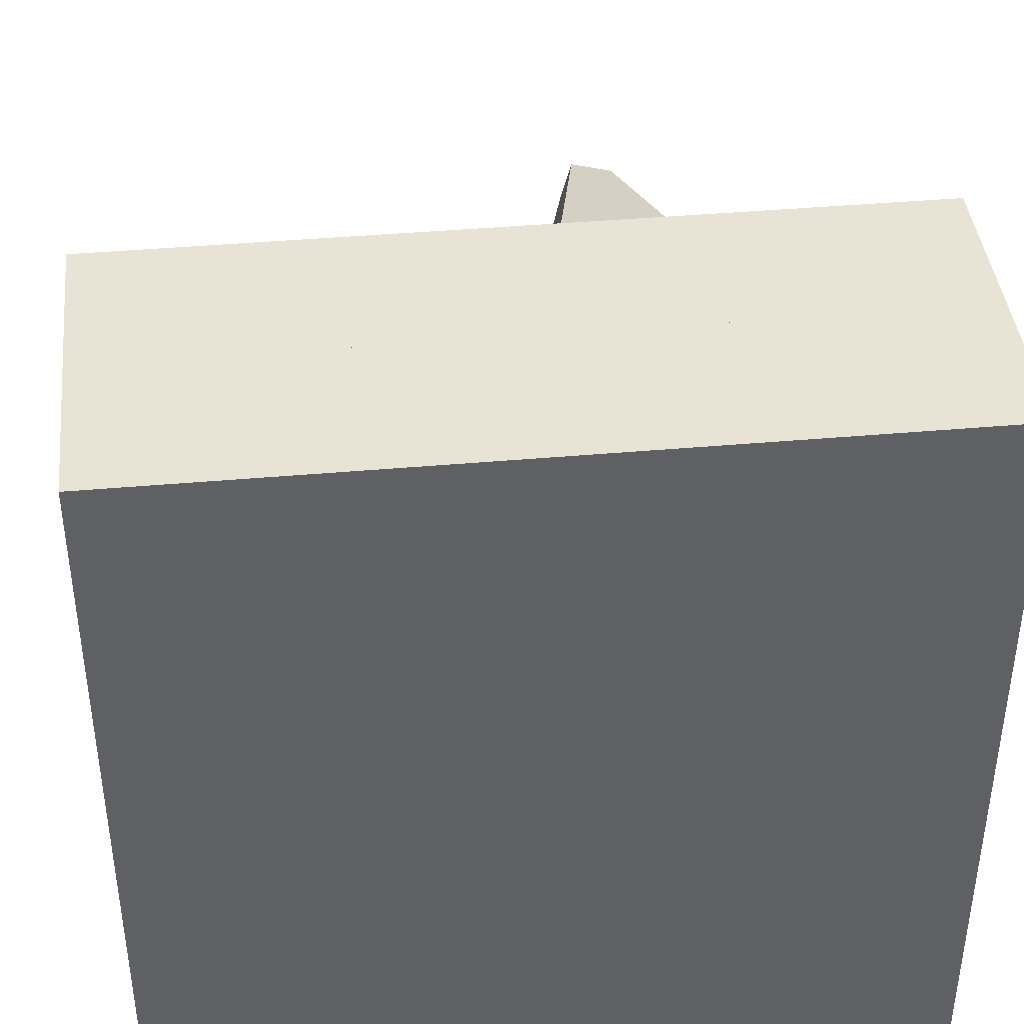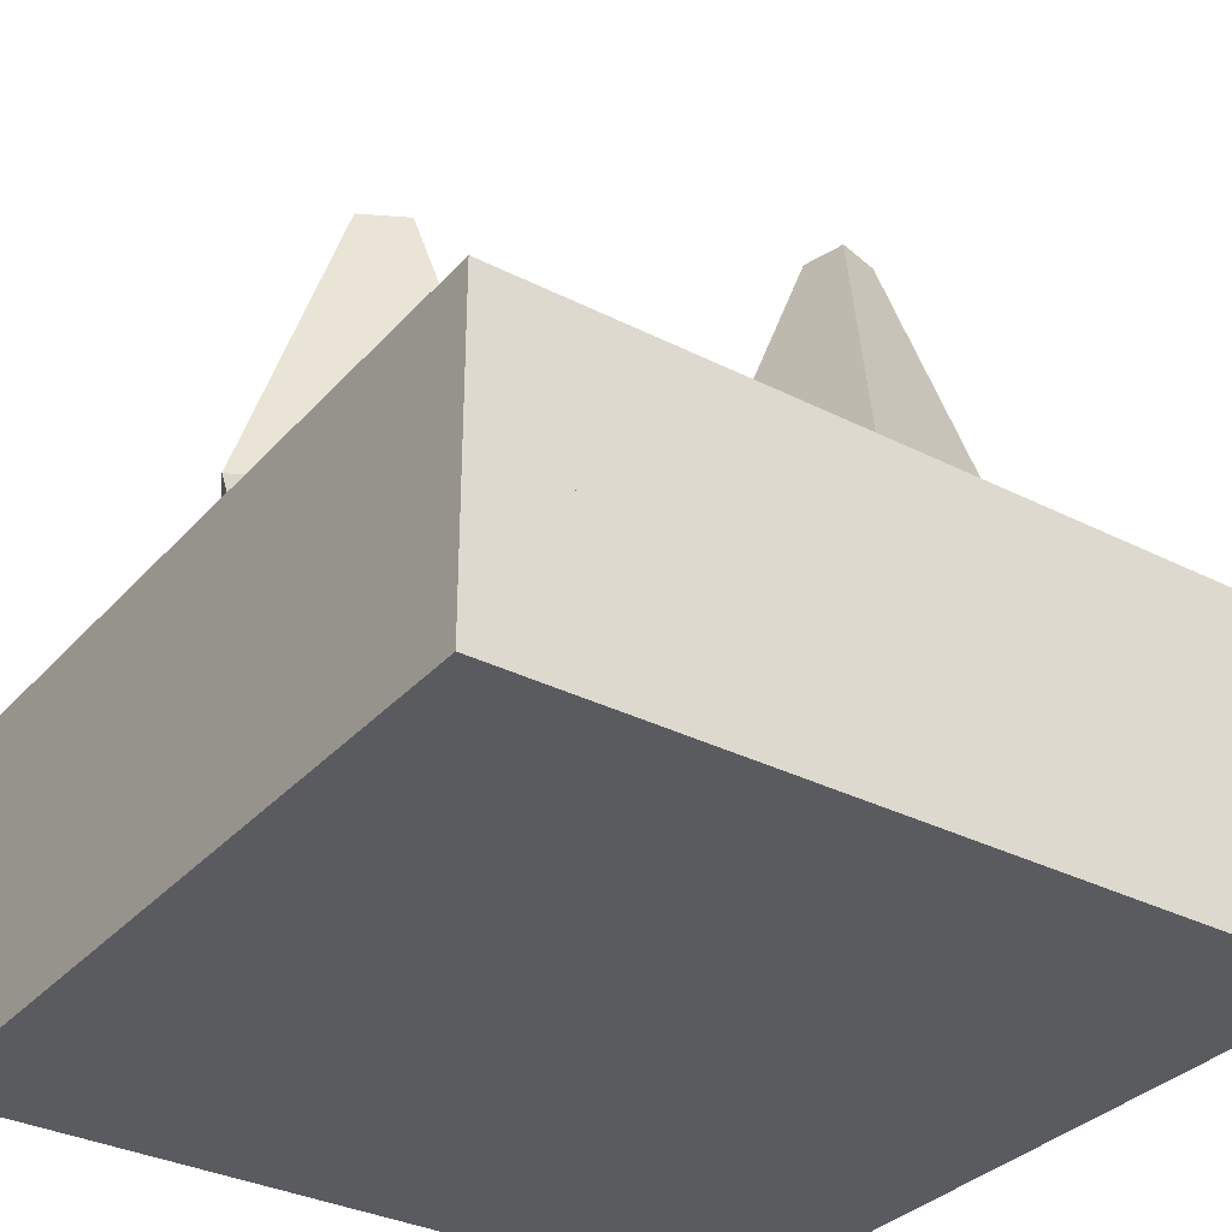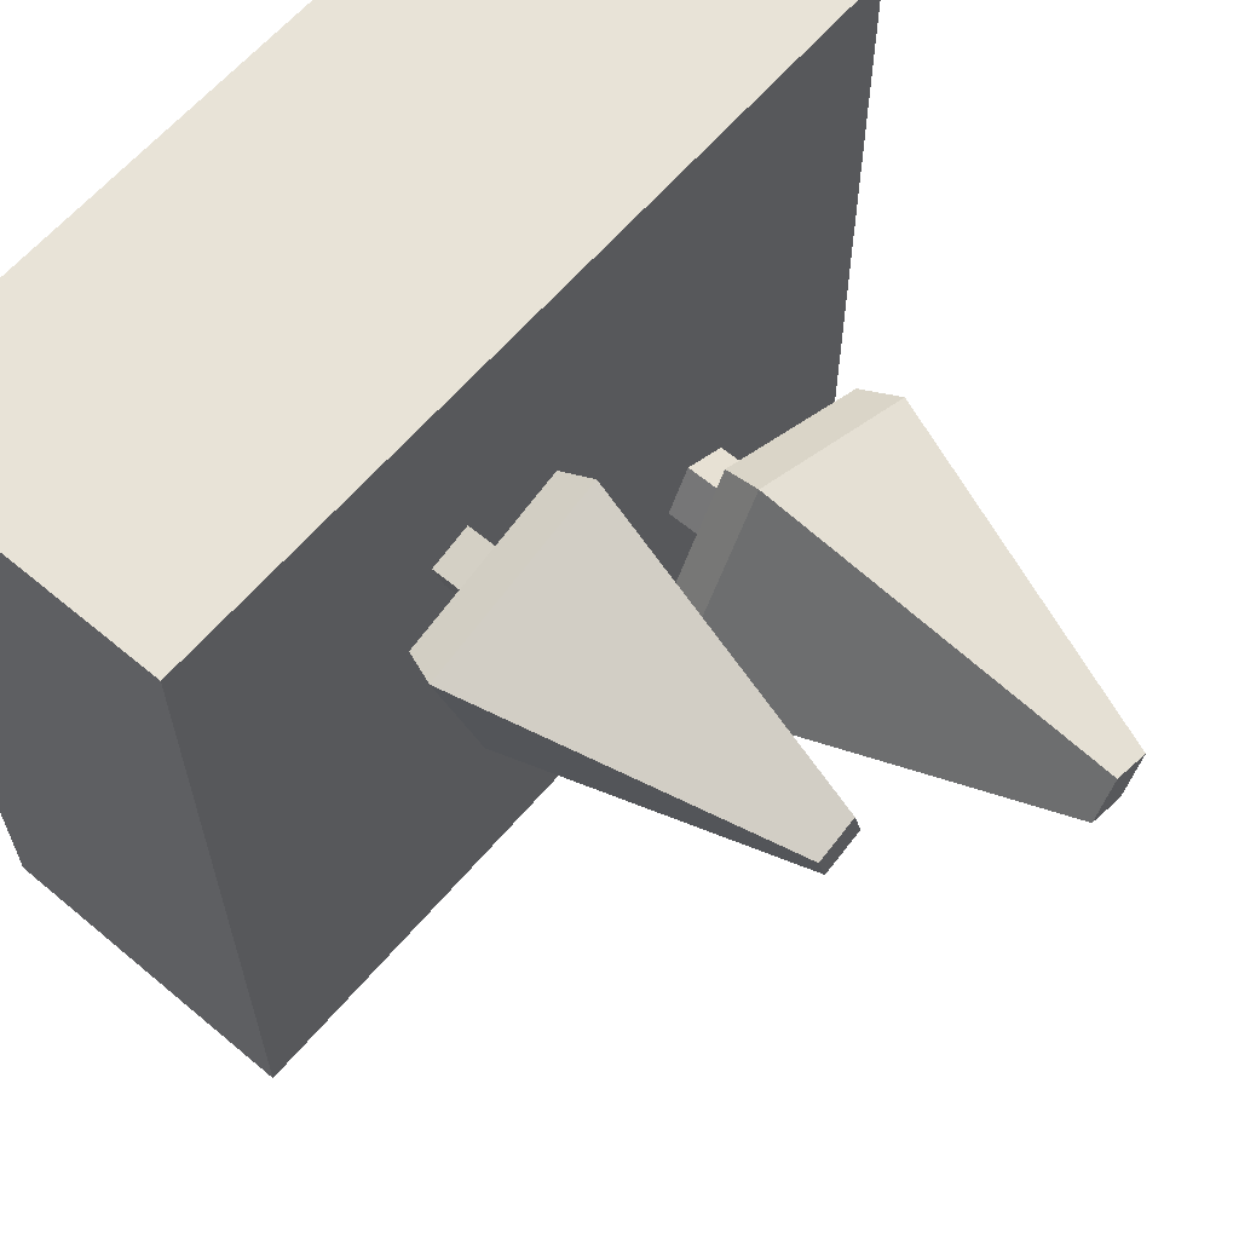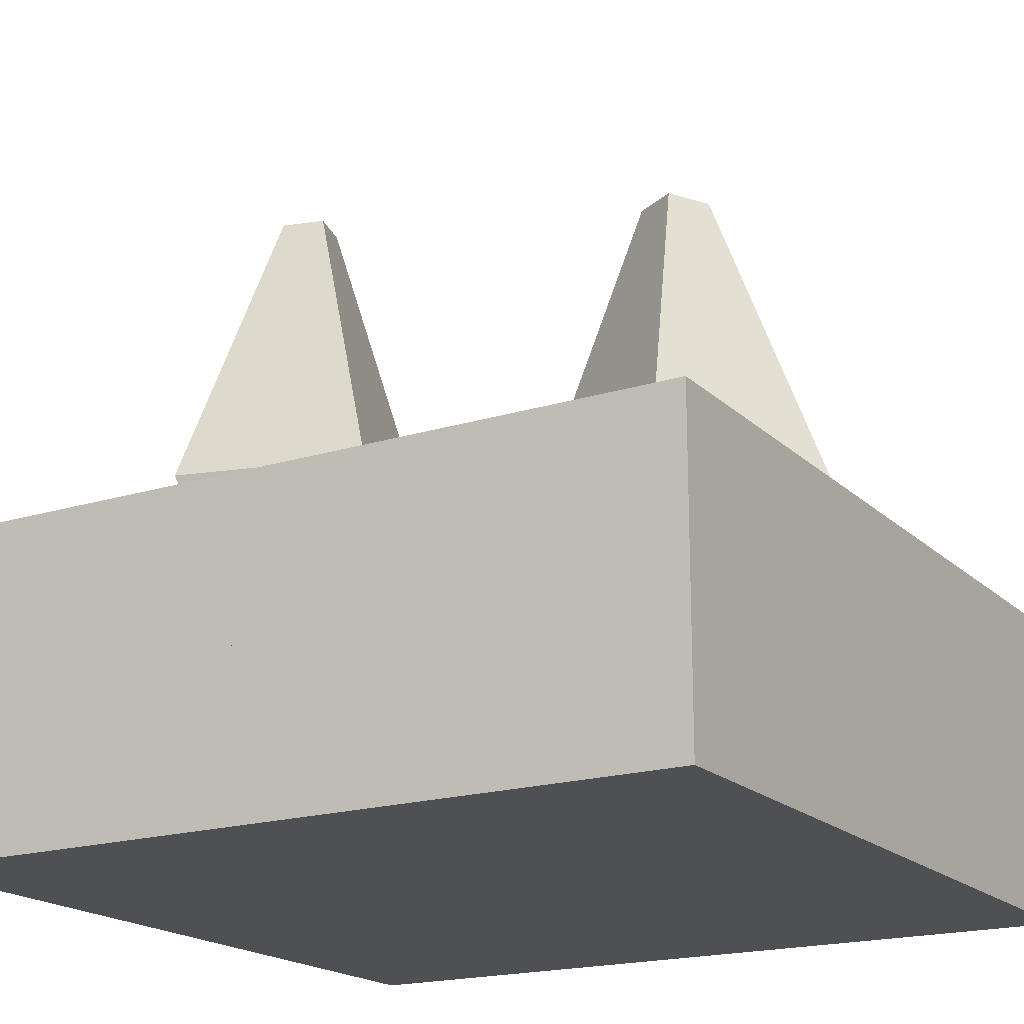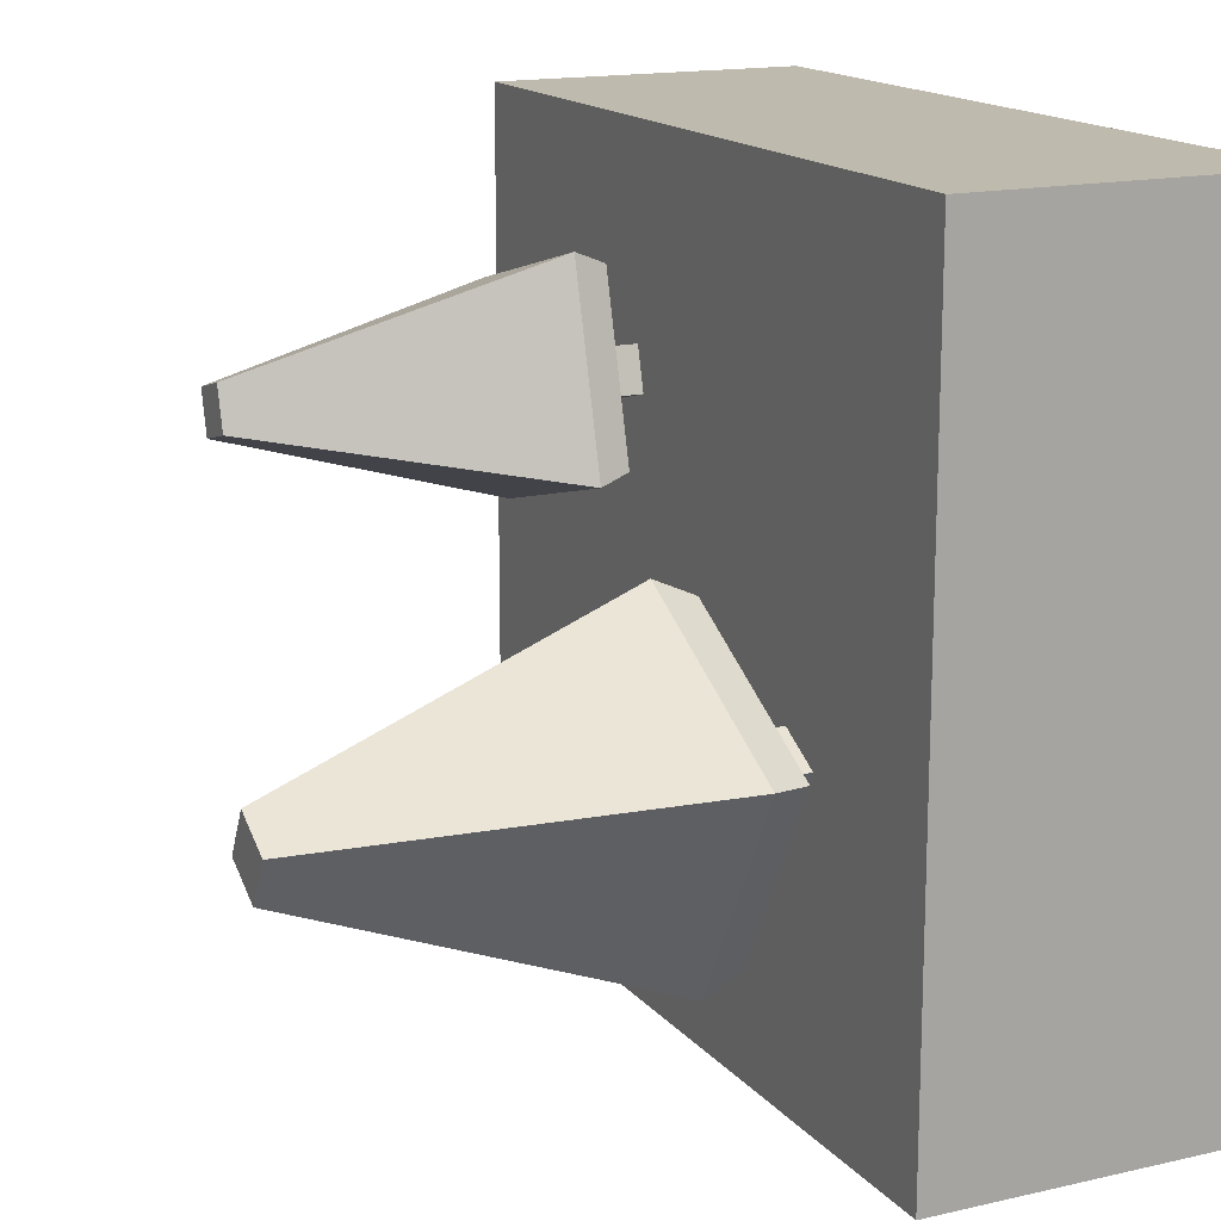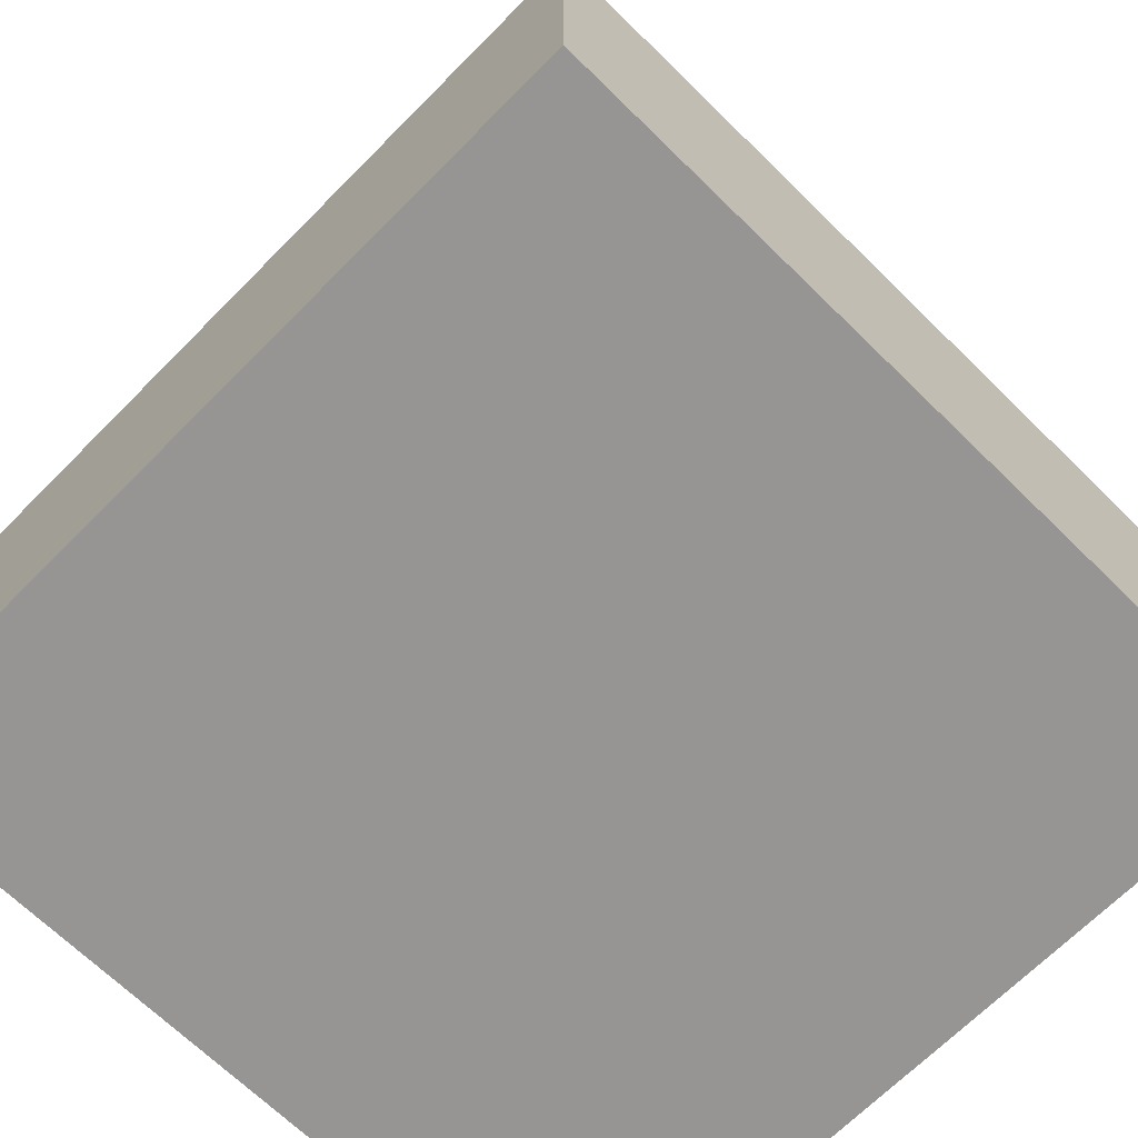
<metadata>
{"format":"obj","ext":"obj","renderer":"f3d","projection":"perspective","resolution":1024,"background":"white","views":[{"elev":41.2,"azim":-6.2,"up":"+Z"},{"elev":-33.3,"azim":-34.8,"up":"+Y"},{"elev":62.2,"azim":130.3,"up":"+Z"},{"elev":-18.9,"azim":120.7,"up":"+Y"},{"elev":15.8,"azim":-115.6,"up":"+Z"},{"elev":-67.5,"azim":45.4,"up":"+Y"}]}
</metadata>
<code>
g Mesh1 Component_2_1 Group1 Model
v 0.2776 0.9802 -0.5761
v 0.2512 0.9802 -0.6656
v 0.2196 0.9802 -0.6077
f 1 2 3
v 0.3092 0.9802 -0.634
f 2 1 4
v 0.4679 0.53 -0.6807
f 1 5 4
v 0.3243 0.53 -0.4173
f 5 1 6
v 0.0609 0.53 -0.5609
f 1 7 6
f 7 1 3
v 0.2045 0.53 -0.8243
f 3 8 7
f 8 3 2
f 2 5 8
f 5 2 4
f 5 7 8
f 7 5 6
v 0.3177 0.48 -0.4397
f 9 5 6
v 0.4455 0.48 -0.6741
f 5 9 10
v 0.2777 0.48 -0.5757
f 9 11 10
v 0.2192 0.48 -0.6075
f 9 12 11
v 0.08329 0.48 -0.5675
f 13 12 9
v 0.2511 0.48 -0.666
f 12 13 14
v 0.2111 0.48 -0.802
f 15 14 13
f 14 15 10
f 8 10 15
f 10 8 5
f 13 8 15
f 8 13 7
f 13 6 7
f 6 13 9
v 0.3096 0.48 -0.6341
f 14 10 16
f 16 10 11
v 0.3096 0.4 -0.6341
f 11 17 16
v 0.2777 0.4 -0.5757
f 17 11 18
v 0.2192 0.4 -0.6075
f 11 19 18
f 19 11 12
f 14 19 12
v 0.2511 0.4 -0.666
f 19 14 20
f 14 17 20
f 17 14 16
f 17 19 20
f 19 17 18
g Mesh2 Component_2_2 Group1 Model
v 0.6722 0.8758 -0.2568
v 0.6059 0.8758 -0.2951
v 0.62 0.8758 -0.2428
f 21 22 23
v 0.6582 0.8758 -0.3091
f 22 21 24
v 0.7261 0.5066 -0.4266
f 21 25 24
v 0.7897 0.5066 -0.189
f 25 21 26
v 0.5521 0.5066 -0.1253
f 21 27 26
f 27 21 23
v 0.4884 0.5066 -0.3629
f 23 28 27
f 28 23 22
f 22 25 28
f 25 22 24
f 25 27 28
f 27 25 26
v 0.7732 0.4656 -0.1986
f 29 25 26
v 0.7165 0.4656 -0.41
f 25 29 30
v 0.6725 0.4656 -0.2567
f 29 31 30
v 0.6198 0.4656 -0.2425
f 29 32 31
v 0.5617 0.4656 -0.1419
f 33 32 29
v 0.6056 0.4656 -0.2953
f 32 33 34
v 0.505 0.4656 -0.3534
f 35 34 33
f 34 35 30
f 28 30 35
f 30 28 25
f 33 28 35
f 28 33 27
f 33 26 27
f 26 33 29
v 0.6584 0.4656 -0.3094
f 34 30 36
f 36 30 31
v 0.6584 0.4 -0.3094
f 31 37 36
v 0.6725 0.4 -0.2567
f 37 31 38
v 0.6198 0.4 -0.2425
f 31 39 38
f 39 31 32
f 34 39 32
v 0.6056 0.4 -0.2953
f 39 34 40
f 34 37 40
f 37 34 36
f 37 39 40
f 39 37 38
g Mesh3 Group1 Model
v 1 0.4 -0
v 5.775e-15 0.2 -0
v 1 0.2 -0
f 41 42 43
v 5.775e-15 0.4 -0
f 42 41 44
v 1 0.4 -1
f 45 44 41
v 0 0.4 -1
f 44 45 46
v 1 0.2 -1
f 47 46 45
v 0 0.2 -1
f 46 47 48
f 42 47 48
f 47 42 43
v 5.775e-15 0 -0
f 49 43 42
v 1 0 -0
f 43 49 50
v 1 0 -1
f 49 51 50
v 0 0 -1
f 51 49 52
f 49 48 52
f 48 49 42
f 42 46 48
f 46 42 44
f 48 51 52
f 51 48 47
f 43 51 47
f 51 43 50
f 47 41 43
f 41 47 45

</code>
